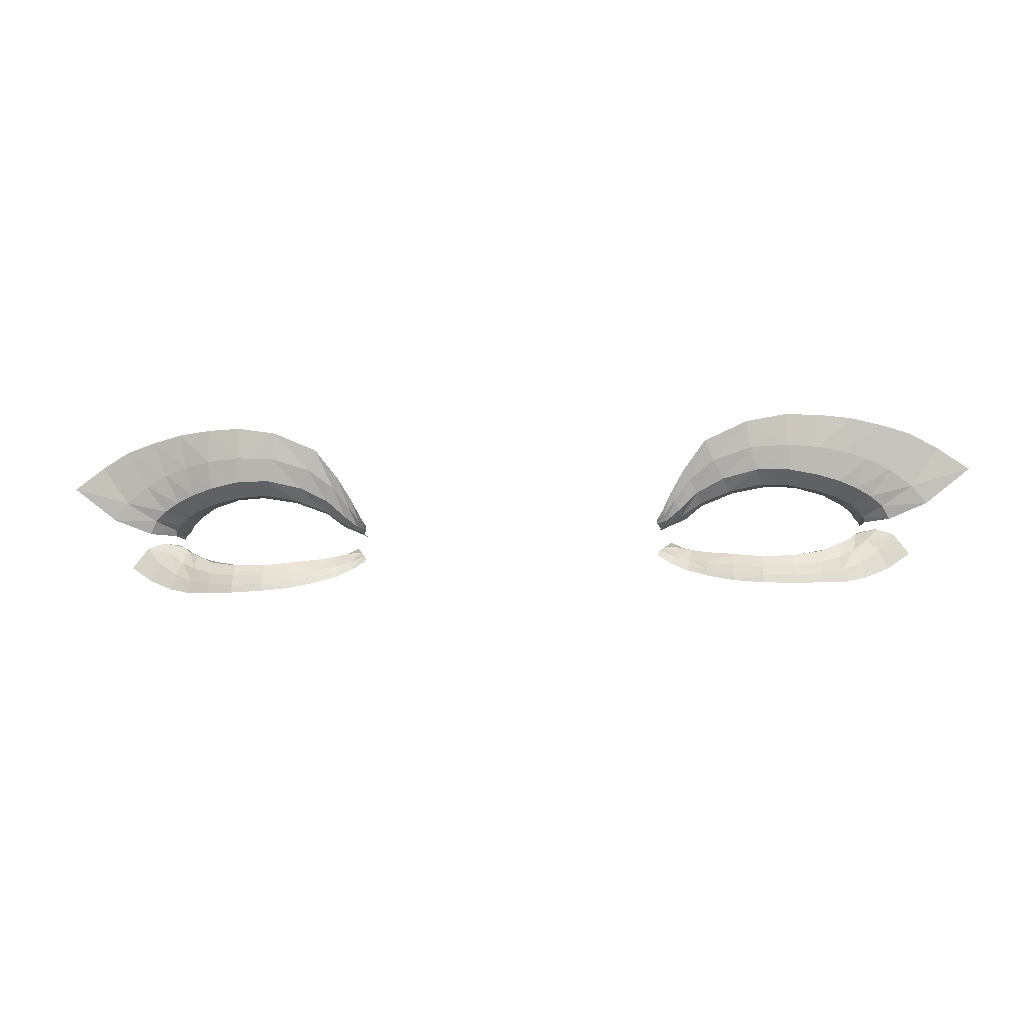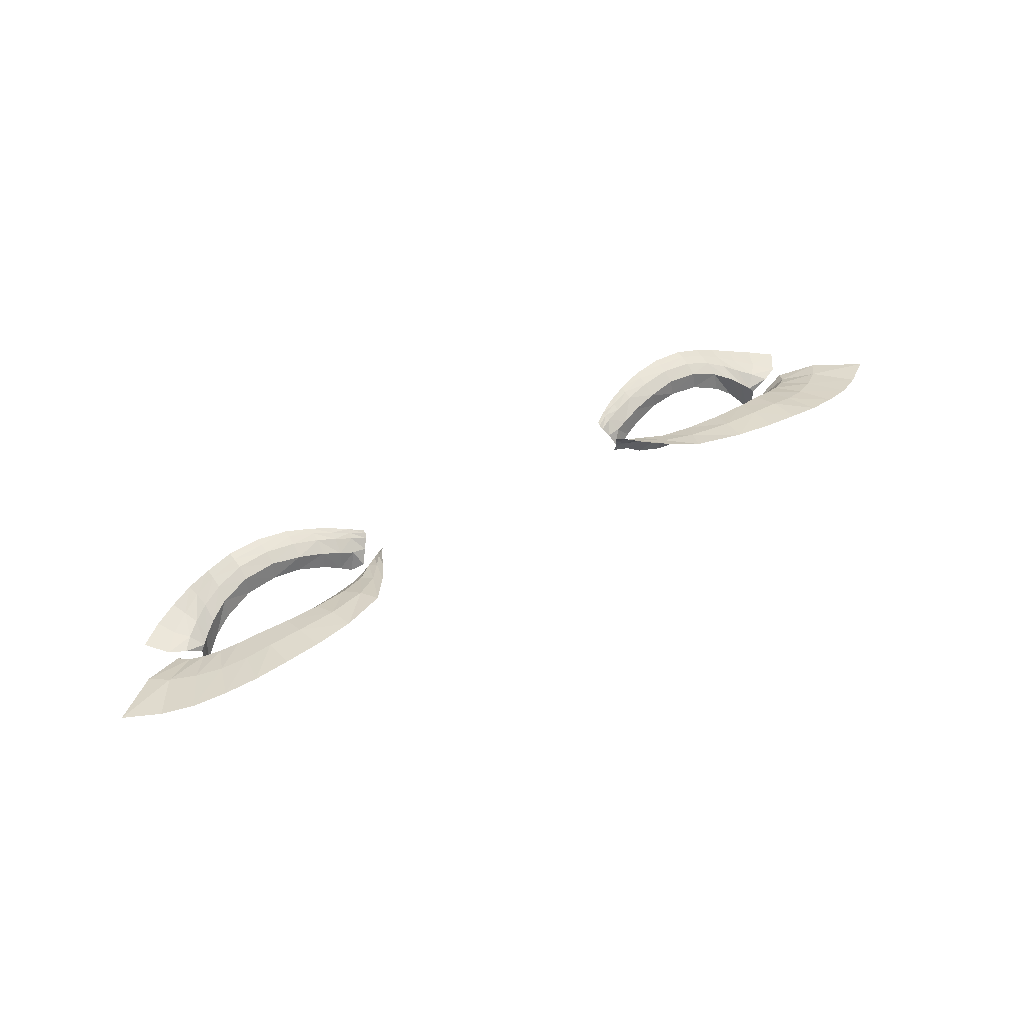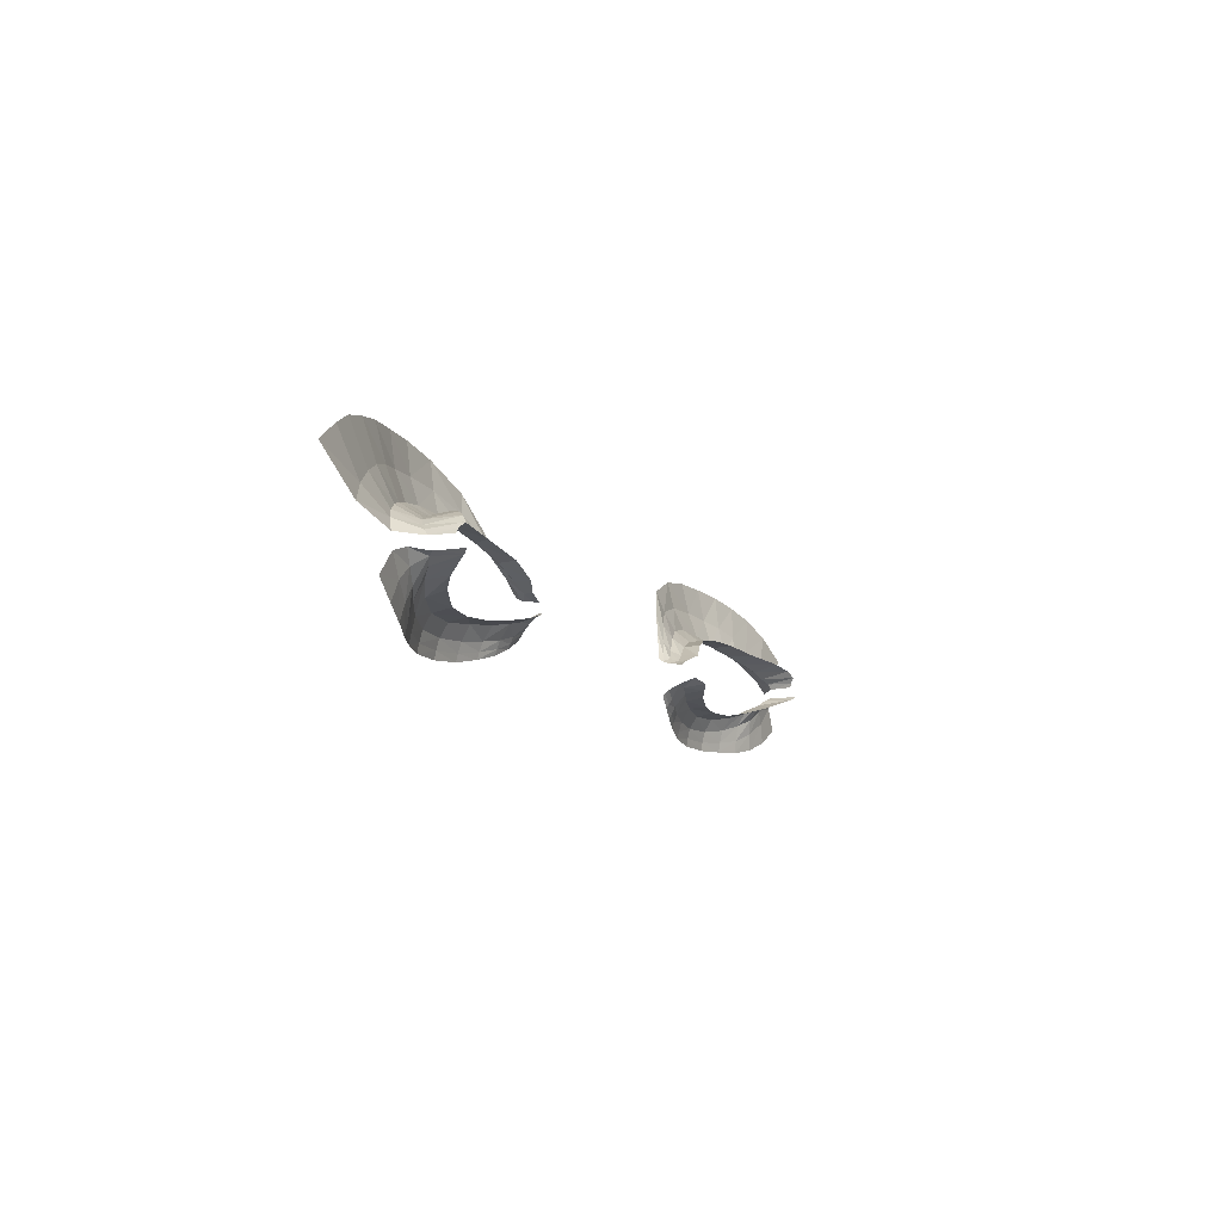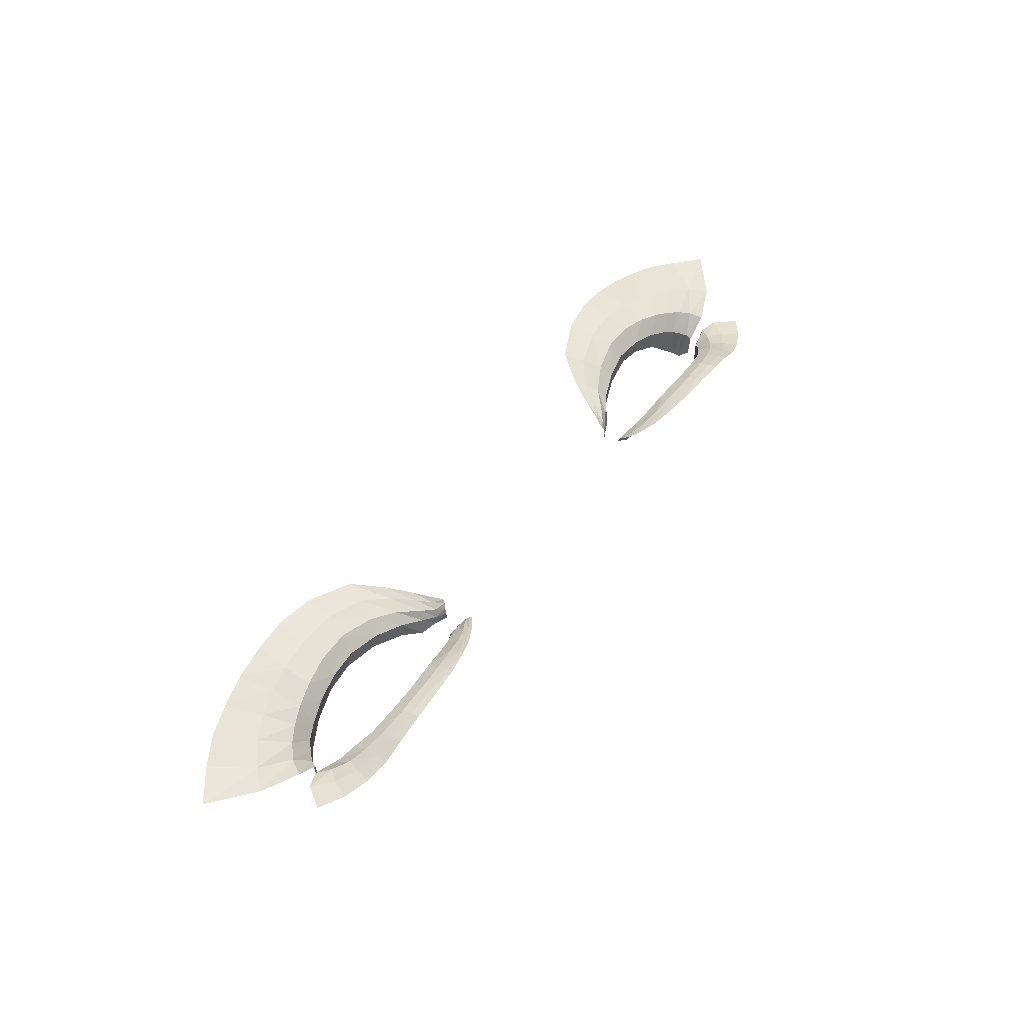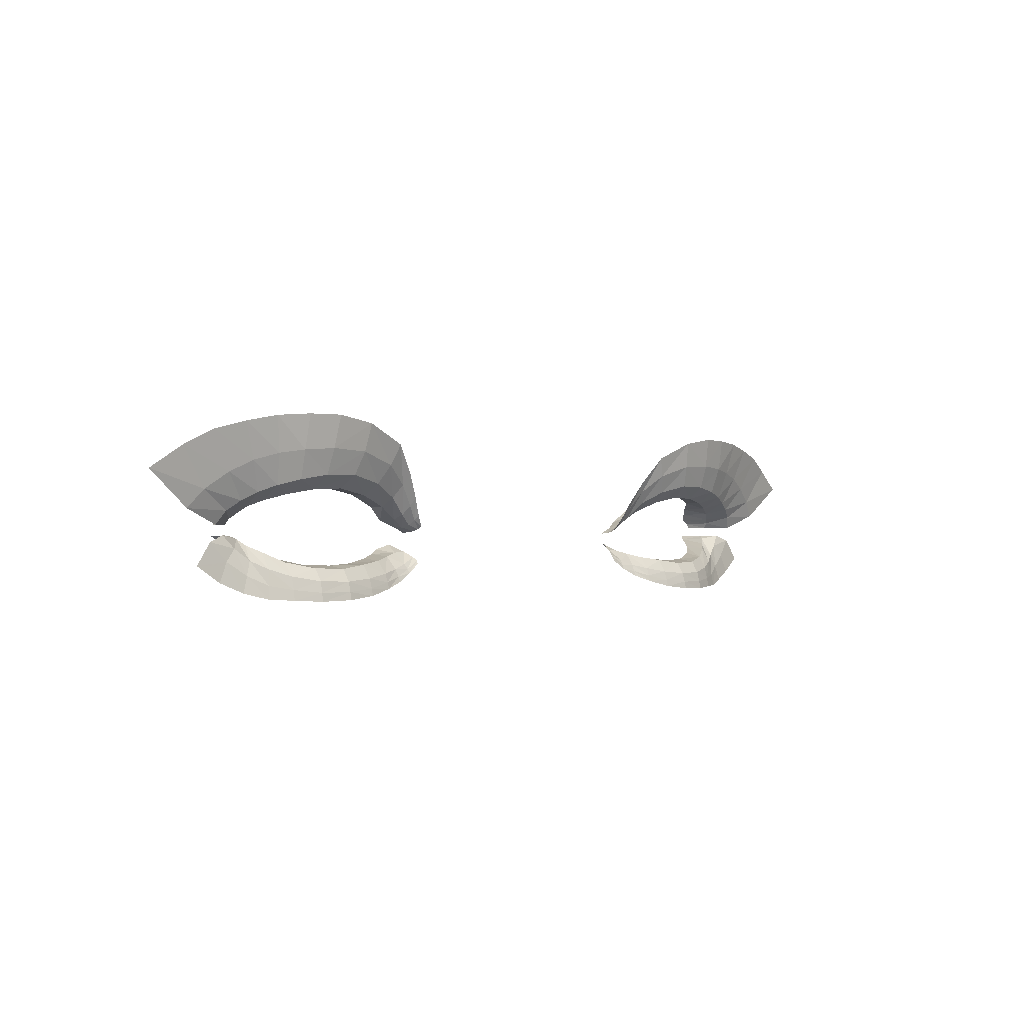
<metadata>
{"format":"obj","ext":"obj","renderer":"f3d","projection":"perspective","resolution":1024,"background":"white","views":[{"elev":-11.8,"azim":6.0,"up":"+Y"},{"elev":44.2,"azim":145.8,"up":"+Z"},{"elev":-11.7,"azim":114.0,"up":"+Y"},{"elev":47.8,"azim":-56.6,"up":"+Z"},{"elev":-0.8,"azim":-47.7,"up":"+Y"}]}
</metadata>
<code>
o eyelashes03
v 0.3525 7.329 1.383
v 0.318 7.33 1.39
v 0.3878 7.322 1.368
v 0.4121 7.314 1.347
v 0.4243 7.306 1.337
v 0.4296 7.298 1.331
v 0.4336 7.293 1.335
v 0.4354 7.288 1.337
v 0.185 7.281 1.395
v 0.4312 7.275 1.328
v 0.4195 7.267 1.341
v 0.4041 7.259 1.358
v 0.3841 7.252 1.372
v 0.3489 7.243 1.386
v 0.3118 7.242 1.391
v 0.2793 7.244 1.388
v 0.2465 7.25 1.378
v 0.2141 7.26 1.362
v 0.2766 7.323 1.388
v 0.2374 7.309 1.378
v 0.2166 7.293 1.372
v 0.1841 7.279 1.379
v 0.2325 7.32 1.41
v 0.1994 7.265 1.369
v 0.2006 7.286 1.379
v 0.2233 7.252 1.391
v 0.4269 7.272 1.367
v 0.1977 7.285 1.389
v 0.1913 7.257 1.385
v 0.2101 7.3 1.403
v 0.1868 7.28 1.387
v 0.2132 7.295 1.392
v 0.2371 7.309 1.397
v 0.2718 7.322 1.405
v 0.2073 7.256 1.387
v 0.2446 7.247 1.399
v 0.2752 7.243 1.407
v 0.3098 7.238 1.411
v 0.3485 7.24 1.408
v 0.3822 7.246 1.396
v 0.4049 7.258 1.384
v 0.4189 7.265 1.373
v 0.4321 7.275 1.362
v 0.1949 7.288 1.398
v 0.4391 7.288 1.363
v 0.4372 7.294 1.367
v 0.4308 7.3 1.372
v 0.4216 7.307 1.379
v 0.405 7.314 1.387
v 0.3794 7.322 1.397
v 0.4261 7.271 1.333
v 0.2265 7.254 1.368
v 0.3106 7.329 1.408
v 0.347 7.327 1.405
v 0.2648 7.335 1.42
v 0.4673 7.287 1.383
v 0.4586 7.302 1.389
v 0.4442 7.313 1.397
v 0.4267 7.323 1.404
v 0.406 7.33 1.411
v 0.3793 7.337 1.419
v 0.3059 7.344 1.426
v 0.3459 7.343 1.425
v 0.182 7.287 1.406
v 0.2167 7.346 1.423
v 0.2003 7.319 1.415
v 0.1898 7.299 1.41
v 0.2432 7.38 1.435
v 0.5644 7.345 1.397
v 0.5263 7.37 1.404
v 0.4926 7.388 1.413
v 0.4564 7.398 1.421
v 0.4202 7.405 1.429
v 0.3806 7.408 1.436
v 0.2945 7.401 1.441
v 0.3406 7.409 1.441
v 0.2208 7.237 1.403
v 0.4392 7.262 1.38
v 0.1853 7.25 1.395
v 0.2022 7.243 1.398
v 0.2436 7.232 1.41
v 0.2742 7.227 1.416
v 0.3099 7.224 1.42
v 0.3482 7.225 1.417
v 0.3808 7.231 1.406
v 0.4048 7.239 1.395
v 0.4229 7.248 1.385
v 0.4519 7.276 1.375
v 0.2193 7.222 1.409
v 0.4626 7.225 1.384
v 0.1835 7.243 1.402
v 0.1991 7.232 1.404
v 0.2435 7.215 1.415
v 0.2744 7.207 1.422
v 0.3107 7.204 1.425
v 0.3493 7.203 1.421
v 0.3816 7.205 1.412
v 0.4088 7.206 1.401
v 0.4357 7.213 1.391
v 0.49 7.244 1.38
v 0.2043 7.311 1.41
v 0.2233 7.334 1.418
v 0.4118 7.365 1.422
v 0.441 7.357 1.414
v 0.2991 7.37 1.435
v 0.5121 7.304 1.391
v 0.3447 7.372 1.435
v 0.3821 7.369 1.429
v 0.468 7.343 1.406
v 0.4944 7.325 1.398
v 0.1918 7.294 1.405
v 0.1829 7.283 1.401
v 0.253 7.356 1.429
v 0.2199 7.228 1.407
v 0.2432 7.222 1.413
v 0.3103 7.213 1.423
v 0.2742 7.216 1.42
v 0.3489 7.213 1.42
v 0.2005 7.237 1.402
v 0.1829 7.247 1.399
v 0.4294 7.232 1.389
v 0.4522 7.247 1.383
v 0.4713 7.269 1.379
v 0.4068 7.221 1.399
v 0.3811 7.216 1.41
v -0.3525 7.329 1.383
v -0.318 7.33 1.39
v -0.3878 7.322 1.368
v -0.4121 7.314 1.347
v -0.4243 7.306 1.337
v -0.4296 7.298 1.331
v -0.4336 7.293 1.335
v -0.4354 7.288 1.337
v -0.185 7.281 1.395
v -0.4312 7.275 1.328
v -0.4195 7.267 1.341
v -0.4041 7.259 1.358
v -0.3841 7.252 1.372
v -0.3489 7.243 1.386
v -0.3118 7.242 1.391
v -0.2793 7.244 1.388
v -0.2465 7.25 1.378
v -0.2141 7.26 1.362
v -0.2766 7.323 1.388
v -0.2374 7.309 1.378
v -0.2166 7.293 1.372
v -0.1841 7.279 1.379
v -0.2325 7.32 1.41
v -0.1994 7.265 1.369
v -0.2006 7.286 1.379
v -0.2233 7.252 1.391
v -0.4269 7.272 1.367
v -0.1977 7.285 1.389
v -0.1913 7.257 1.385
v -0.2101 7.3 1.403
v -0.1868 7.28 1.387
v -0.2132 7.295 1.392
v -0.2371 7.309 1.397
v -0.2718 7.322 1.405
v -0.2073 7.256 1.387
v -0.2446 7.247 1.399
v -0.2752 7.243 1.407
v -0.3098 7.238 1.411
v -0.3485 7.24 1.408
v -0.3822 7.246 1.396
v -0.4049 7.258 1.384
v -0.4189 7.265 1.373
v -0.4321 7.275 1.362
v -0.1949 7.288 1.398
v -0.4391 7.288 1.363
v -0.4372 7.294 1.367
v -0.4308 7.3 1.372
v -0.4216 7.307 1.379
v -0.405 7.314 1.387
v -0.3794 7.322 1.397
v -0.4261 7.271 1.333
v -0.2265 7.254 1.368
v -0.3106 7.329 1.408
v -0.347 7.327 1.405
v -0.2648 7.335 1.42
v -0.4673 7.287 1.383
v -0.4586 7.302 1.389
v -0.4442 7.313 1.397
v -0.4267 7.323 1.404
v -0.406 7.33 1.411
v -0.3793 7.337 1.419
v -0.3059 7.344 1.426
v -0.3459 7.343 1.425
v -0.182 7.287 1.406
v -0.2167 7.346 1.423
v -0.2003 7.319 1.415
v -0.1898 7.299 1.41
v -0.2432 7.38 1.435
v -0.5644 7.345 1.397
v -0.5263 7.37 1.404
v -0.4926 7.388 1.413
v -0.4564 7.398 1.421
v -0.4202 7.405 1.429
v -0.3806 7.408 1.436
v -0.2945 7.401 1.441
v -0.3406 7.409 1.441
v -0.2208 7.237 1.403
v -0.4392 7.262 1.38
v -0.1853 7.25 1.395
v -0.2022 7.243 1.398
v -0.2436 7.232 1.41
v -0.2742 7.227 1.416
v -0.3099 7.224 1.42
v -0.3482 7.225 1.417
v -0.3808 7.231 1.406
v -0.4048 7.239 1.395
v -0.4229 7.248 1.385
v -0.4519 7.276 1.375
v -0.2193 7.222 1.409
v -0.4626 7.225 1.384
v -0.1835 7.243 1.402
v -0.1991 7.232 1.404
v -0.2435 7.215 1.415
v -0.2744 7.207 1.422
v -0.3107 7.204 1.425
v -0.3493 7.203 1.421
v -0.3816 7.205 1.412
v -0.4088 7.206 1.401
v -0.4357 7.213 1.391
v -0.49 7.244 1.38
v -0.2043 7.311 1.41
v -0.2233 7.334 1.418
v -0.4118 7.365 1.422
v -0.441 7.357 1.414
v -0.2991 7.37 1.435
v -0.5121 7.304 1.391
v -0.3447 7.372 1.435
v -0.3821 7.369 1.429
v -0.468 7.343 1.406
v -0.4944 7.325 1.398
v -0.1918 7.294 1.405
v -0.1829 7.283 1.401
v -0.253 7.356 1.429
v -0.2199 7.228 1.407
v -0.2432 7.222 1.413
v -0.3103 7.213 1.423
v -0.2742 7.216 1.42
v -0.3489 7.213 1.42
v -0.2005 7.237 1.402
v -0.1829 7.247 1.399
v -0.4294 7.232 1.389
v -0.4522 7.247 1.383
v -0.4713 7.269 1.379
v -0.4068 7.221 1.399
v -0.3811 7.216 1.41
f 1 54 53 2
f 46 45 56 57
f 24 29 35 18
f 19 2 53 34
f 12 13 40 41
f 52 26 36 17
f 6 7 46 47
f 25 21 32 28
f 14 39 40 13
f 15 16 37 38
f 7 8 45 46
f 1 3 50 54
f 20 19 34 33
f 15 38 39 14
f 16 17 36 37
f 50 49 60 61
f 3 4 49 50
f 25 28 31 22
f 28 32 30 44
f 52 18 35 26
f 49 48 59 60
f 4 5 48 49
f 11 12 41 42
f 21 20 33 32
f 51 11 42 27
f 51 27 43 10
f 5 6 47 48
f 32 33 23 30
f 54 50 61 63
f 47 46 57 58
f 33 34 55 23
f 28 44 9 31
f 54 63 62 53
f 48 47 58 59
f 34 53 62 55
f 111 67 64 112
f 109 110 70 71
f 107 108 74 76
f 110 106 69 70
f 107 76 75 105
f 104 109 71 72
f 108 103 73 74
f 101 102 65 66
f 103 104 72 73
f 113 105 75 68
f 111 101 66 67
f 102 113 68 65
f 26 35 80 77
f 39 84 85 40
f 37 36 81 82
f 26 77 81 36
f 38 37 82 83
f 27 78 88 43
f 41 40 85 86
f 42 41 86 87
f 27 42 87 78
f 29 79 80 35
f 38 83 84 39
f 116 117 94 95
f 114 89 93 115
f 124 125 97 98
f 122 90 100 123
f 122 121 99 90
f 121 124 98 99
f 120 91 92 119
f 114 119 92 89
f 116 95 96 118
f 117 115 93 94
f 118 96 97 125
f 44 30 101 111
f 55 62 105 113
f 60 59 104 103
f 30 23 102 101
f 61 60 103 108
f 59 58 109 104
f 63 107 105 62
f 57 56 106 110
f 63 61 108 107
f 58 57 110 109
f 44 111 112 9
f 23 55 113 102
f 78 87 121 122
f 83 82 117 116
f 78 122 123 88
f 83 116 118 84
f 86 85 125 124
f 77 114 115 81
f 79 120 119 80
f 82 81 115 117
f 77 80 119 114
f 87 86 124 121
f 84 118 125 85
f 126 127 178 179
f 171 182 181 170
f 149 143 160 154
f 144 159 178 127
f 137 166 165 138
f 177 142 161 151
f 131 172 171 132
f 150 153 157 146
f 139 138 165 164
f 140 163 162 141
f 132 171 170 133
f 126 179 175 128
f 145 158 159 144
f 140 139 164 163
f 141 162 161 142
f 175 186 185 174
f 128 175 174 129
f 150 147 156 153
f 153 169 155 157
f 177 151 160 143
f 174 185 184 173
f 129 174 173 130
f 136 167 166 137
f 146 157 158 145
f 176 152 167 136
f 176 135 168 152
f 130 173 172 131
f 157 155 148 158
f 179 188 186 175
f 172 183 182 171
f 158 148 180 159
f 153 156 134 169
f 179 178 187 188
f 173 184 183 172
f 159 180 187 178
f 236 237 189 192
f 234 196 195 235
f 232 201 199 233
f 235 195 194 231
f 232 230 200 201
f 229 197 196 234
f 233 199 198 228
f 226 191 190 227
f 228 198 197 229
f 238 193 200 230
f 236 192 191 226
f 227 190 193 238
f 151 202 205 160
f 164 165 210 209
f 162 207 206 161
f 151 161 206 202
f 163 208 207 162
f 152 168 213 203
f 166 211 210 165
f 167 212 211 166
f 152 203 212 167
f 154 160 205 204
f 163 164 209 208
f 241 220 219 242
f 239 240 218 214
f 249 223 222 250
f 247 248 225 215
f 247 215 224 246
f 246 224 223 249
f 245 244 217 216
f 239 214 217 244
f 241 243 221 220
f 242 219 218 240
f 243 250 222 221
f 169 236 226 155
f 180 238 230 187
f 185 228 229 184
f 155 226 227 148
f 186 233 228 185
f 184 229 234 183
f 188 187 230 232
f 182 235 231 181
f 188 232 233 186
f 183 234 235 182
f 169 134 237 236
f 148 227 238 180
f 203 247 246 212
f 208 241 242 207
f 203 213 248 247
f 208 209 243 241
f 211 249 250 210
f 202 206 240 239
f 204 205 244 245
f 207 242 240 206
f 202 239 244 205
f 212 246 249 211
f 209 210 250 243

</code>
